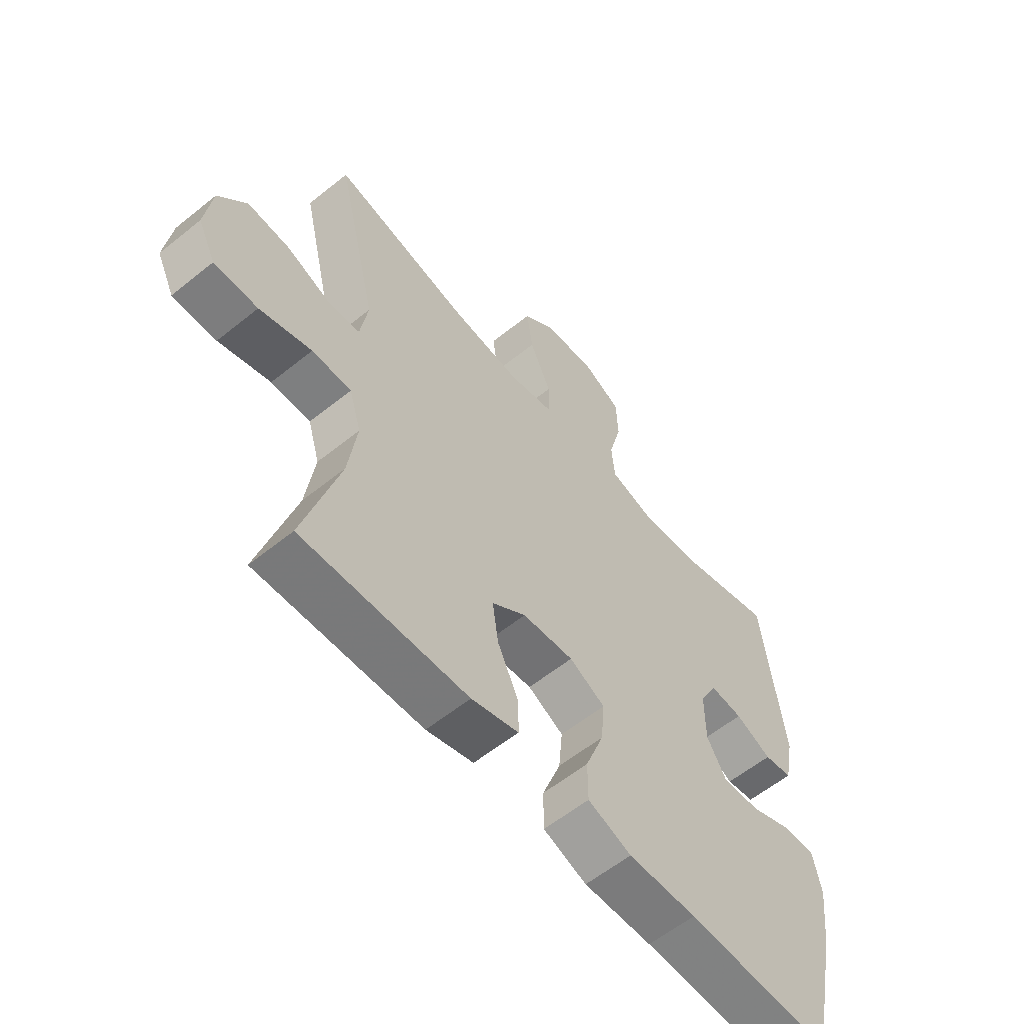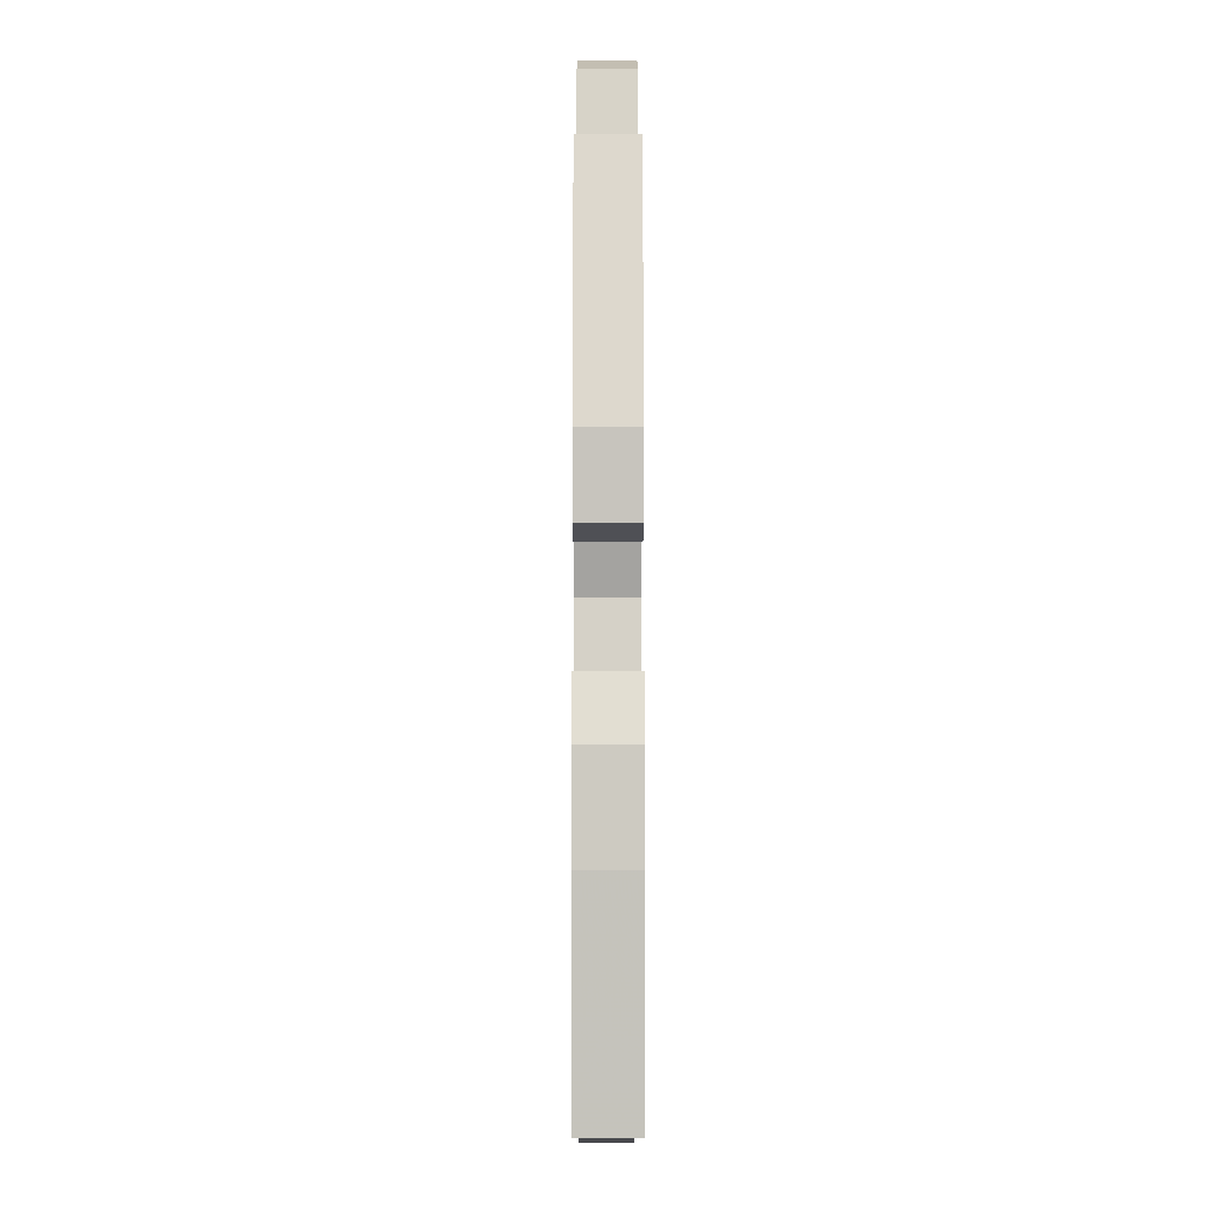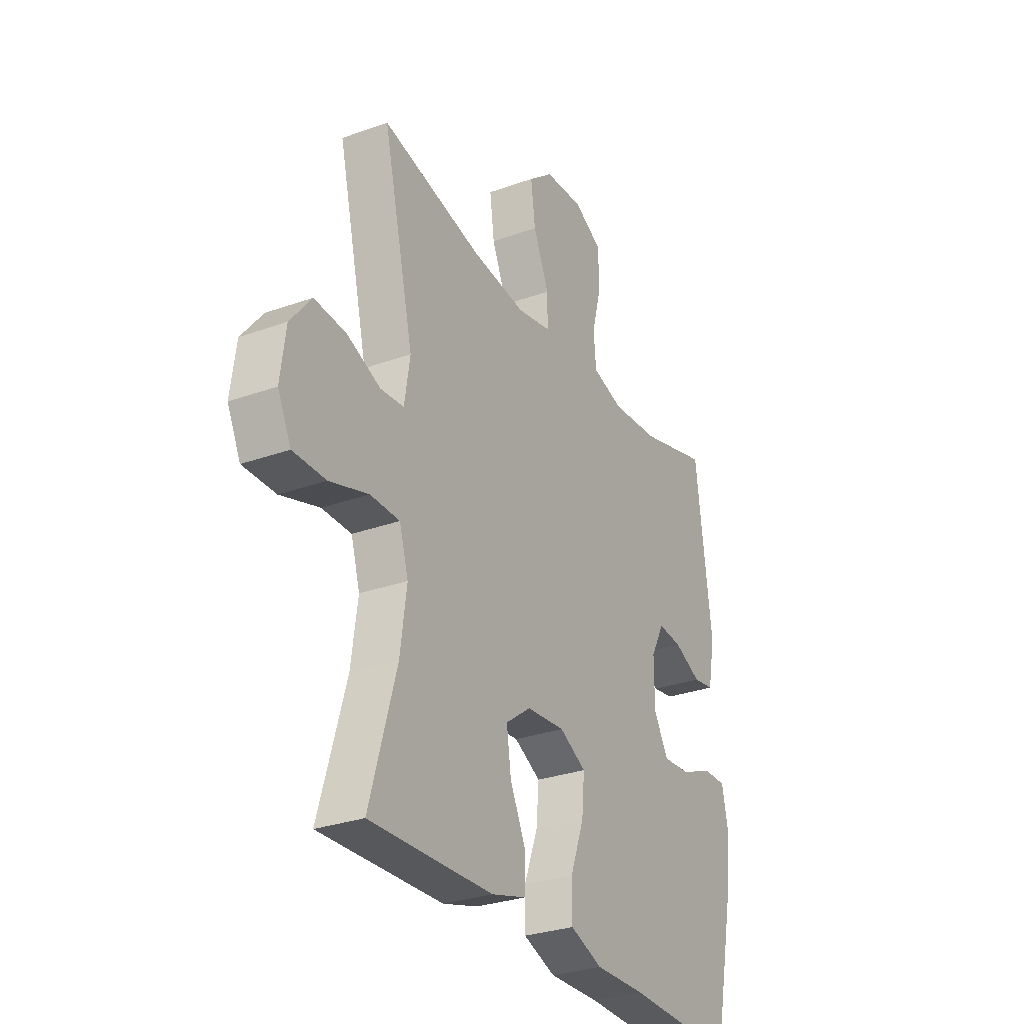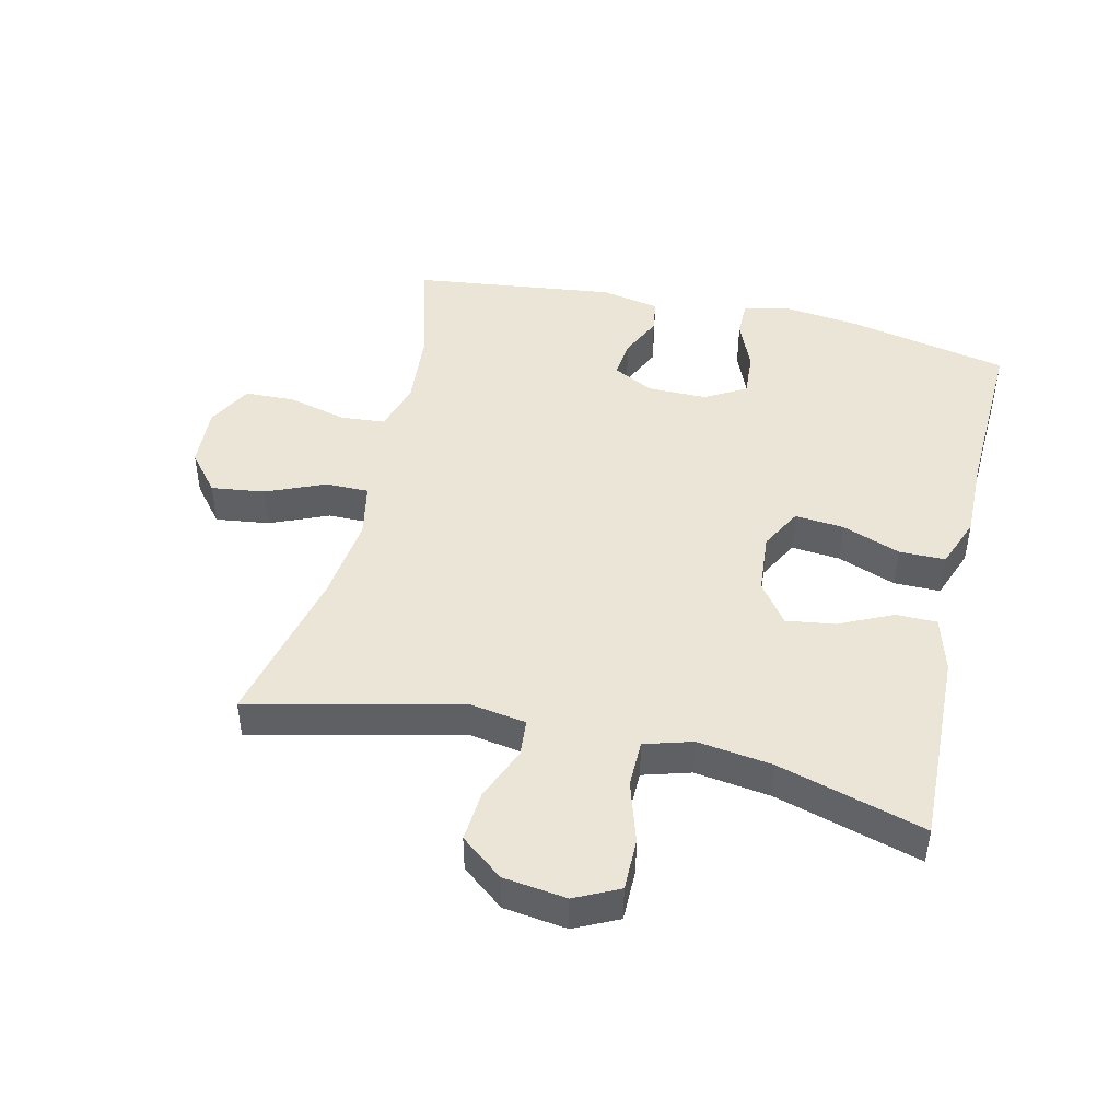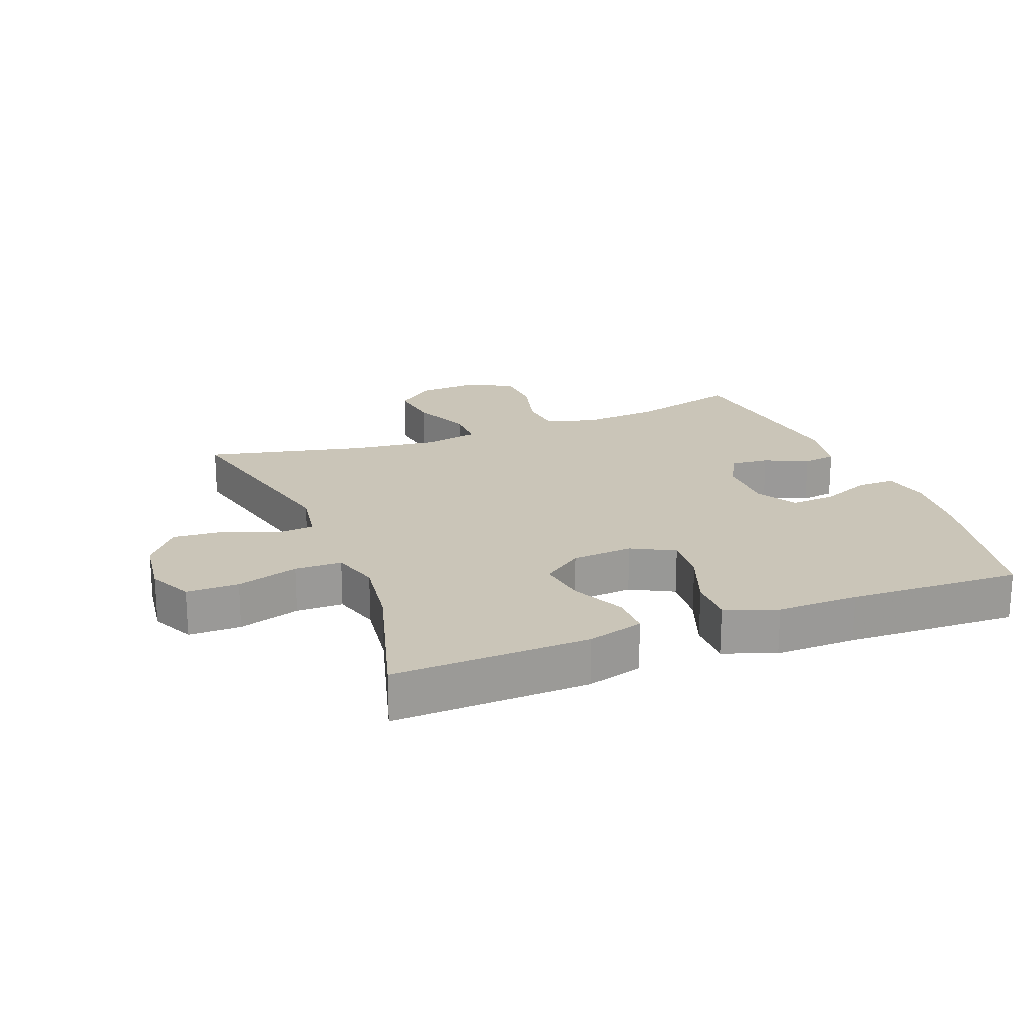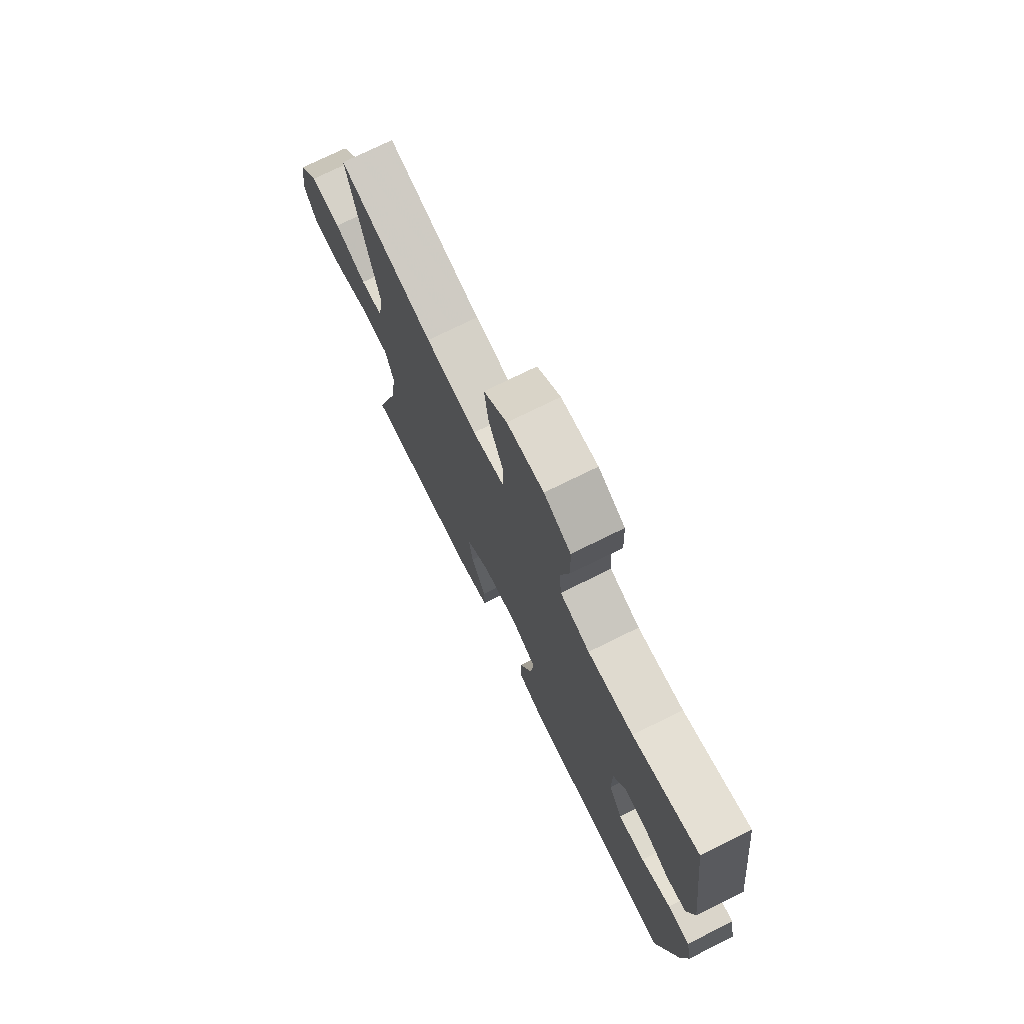
<metadata>
{"format":"obj","ext":"obj","renderer":"f3d","projection":"perspective","resolution":1024,"background":"white","views":[{"elev":-59.1,"azim":129.7,"up":"+Z"},{"elev":-10.6,"azim":-90.1,"up":"+Z"},{"elev":-29.5,"azim":118.0,"up":"+Z"},{"elev":45.7,"azim":103.2,"up":"+Y"},{"elev":20.3,"azim":158.8,"up":"+Y"},{"elev":74.2,"azim":-116.3,"up":"+Z"}]}
</metadata>
<code>
v 0.5 0.07 -0.5
v 0.195 0.07 -0.49
v 0.108 0.07 -0.465
v 0.108 0.07 -0.401
v 0.147 0.07 -0.318
v 0.158 0.07 -0.242
v 0.095 0.07 -0.196
v 0 0.07 -0.188
v -0.066 0.07 -0.223
v -0.059 0.07 -0.299
v -0.025 0.07 -0.39
v -0.025 0.07 -0.462
v -0.105 0.07 -0.492
v -0.231 0.07 -0.49
v -0.5 0.07 -0.5
v -0.553 0.07 -0.25
v -0.567 0.07 -0.133
v -0.552 0.07 -0.059
v -0.494 0.07 -0.059
v -0.415 0.07 -0.092
v -0.345 0.07 -0.097
v -0.309 0.07 -0.034
v -0.309 0.07 0.059
v -0.342 0.07 0.122
v -0.402 0.07 0.116
v -0.469 0.07 0.085
v -0.521 0.07 0.093
v -0.539 0.07 0.185
v -0.5 0.07 0.5
v -0.327 0.07 0.452
v -0.208 0.07 0.442
v -0.13 0.07 0.465
v -0.124 0.07 0.534
v -0.148 0.07 0.626
v -0.145 0.07 0.705
v -0.075 0.07 0.742
v 0.021 0.07 0.736
v 0.082 0.07 0.686
v 0.071 0.07 0.602
v 0.032 0.07 0.511
v 0.032 0.07 0.444
v 0.117 0.07 0.427
v 0.251 0.07 0.443
v 0.5 0.07 0.5
v 0.424 0.07 0.174
v 0.438 0.07 0.086
v 0.496 0.07 0.081
v 0.579 0.07 0.115
v 0.658 0.07 0.121
v 0.71 0.07 0.055
v 0.723 0.07 -0.043
v 0.69 0.07 -0.111
v 0.609 0.07 -0.111
v 0.513 0.07 -0.081
v 0.44 0.07 -0.082
v 0.418 0.07 -0.156
v 0.434 0.07 -0.272
v 0.5 0 -0.5
v 0.195 0 -0.49
v 0.108 0 -0.465
v 0.108 0 -0.401
v 0.147 0 -0.318
v 0.158 0 -0.242
v 0.095 0 -0.196
v 0 0 -0.188
v -0.066 0 -0.223
v -0.059 0 -0.299
v -0.025 0 -0.39
v -0.025 0 -0.462
v -0.105 0 -0.492
v -0.231 0 -0.49
v -0.5 0 -0.5
v -0.553 0 -0.25
v -0.567 0 -0.133
v -0.552 0 -0.059
v -0.494 0 -0.059
v -0.415 0 -0.092
v -0.345 0 -0.097
v -0.309 0 -0.034
v -0.309 0 0.059
v -0.342 0 0.122
v -0.402 0 0.116
v -0.469 0 0.085
v -0.521 0 0.093
v -0.539 0 0.185
v -0.5 0 0.5
v -0.327 0 0.452
v -0.208 0 0.442
v -0.13 0 0.465
v -0.124 0 0.534
v -0.148 0 0.626
v -0.145 0 0.705
v -0.075 0 0.742
v 0.021 0 0.736
v 0.082 0 0.686
v 0.071 0 0.602
v 0.032 0 0.511
v 0.032 0 0.444
v 0.117 0 0.427
v 0.251 0 0.443
v 0.5 0 0.5
v 0.424 0 0.174
v 0.438 0 0.086
v 0.496 0 0.081
v 0.579 0 0.115
v 0.658 0 0.121
v 0.71 0 0.055
v 0.723 0 -0.043
v 0.69 0 -0.111
v 0.609 0 -0.111
v 0.513 0 -0.081
v 0.44 0 -0.082
v 0.418 0 -0.156
v 0.434 0 -0.272
f 51 52 53 54
f 51 54 55
f 50 51 55
f 47 48 49 50
f 46 47 50 55
f 45 46 55 56
f 43 44 45
f 42 43 45 56
f 37 38 39 40
f 37 40 41
f 36 37 41
f 33 34 35 36
f 32 33 36 41
f 31 32 41 42
f 27 28 29 30
f 25 26 27 30
f 24 25 30 31
f 23 24 31 42
f 17 18 19 20
f 17 20 21
f 14 15 16 17
f 14 17 21
f 13 14 21 22
f 10 11 12 13
f 9 10 13 22
f 2 3 4 5
f 57 1 2 5
f 57 5 6
f 56 57 6 7
f 42 56 7 8
f 22 23 42
f 8 9 22 42
f 111 110 109 108
f 112 111 108
f 112 108 107
f 107 106 105 104
f 112 107 104 103
f 113 112 103 102
f 102 101 100
f 113 102 100 99
f 97 96 95 94
f 98 97 94
f 98 94 93
f 93 92 91 90
f 98 93 90 89
f 99 98 89 88
f 87 86 85 84
f 87 84 83 82
f 88 87 82 81
f 99 88 81 80
f 77 76 75 74
f 78 77 74
f 74 73 72 71
f 78 74 71
f 79 78 71 70
f 70 69 68 67
f 79 70 67 66
f 62 61 60 59
f 62 59 58 114
f 63 62 114
f 64 63 114 113
f 65 64 113 99
f 99 80 79
f 99 79 66 65
f 1 58 59 2
f 2 59 60 3
f 3 60 61 4
f 4 61 62 5
f 5 62 63 6
f 6 63 64 7
f 7 64 65 8
f 8 65 66 9
f 9 66 67 10
f 10 67 68 11
f 11 68 69 12
f 12 69 70 13
f 13 70 71 14
f 14 71 72 15
f 15 72 73 16
f 16 73 74 17
f 17 74 75 18
f 18 75 76 19
f 19 76 77 20
f 20 77 78 21
f 21 78 79 22
f 22 79 80 23
f 23 80 81 24
f 24 81 82 25
f 25 82 83 26
f 26 83 84 27
f 27 84 85 28
f 28 85 86 29
f 29 86 87 30
f 30 87 88 31
f 31 88 89 32
f 32 89 90 33
f 33 90 91 34
f 34 91 92 35
f 35 92 93 36
f 36 93 94 37
f 37 94 95 38
f 38 95 96 39
f 39 96 97 40
f 40 97 98 41
f 41 98 99 42
f 42 99 100 43
f 43 100 101 44
f 44 101 102 45
f 45 102 103 46
f 46 103 104 47
f 47 104 105 48
f 48 105 106 49
f 49 106 107 50
f 50 107 108 51
f 51 108 109 52
f 52 109 110 53
f 53 110 111 54
f 54 111 112 55
f 55 112 113 56
f 56 113 114 57
f 57 114 58 1

</code>
